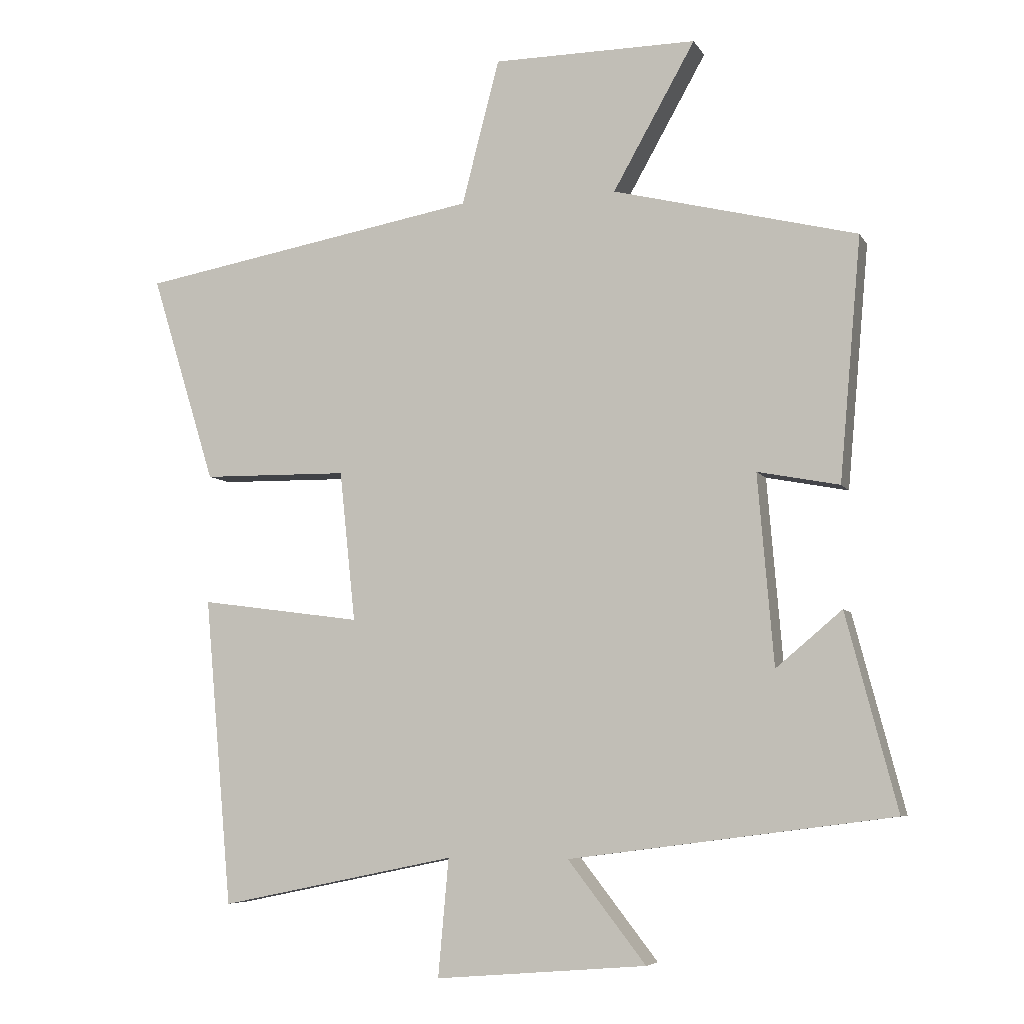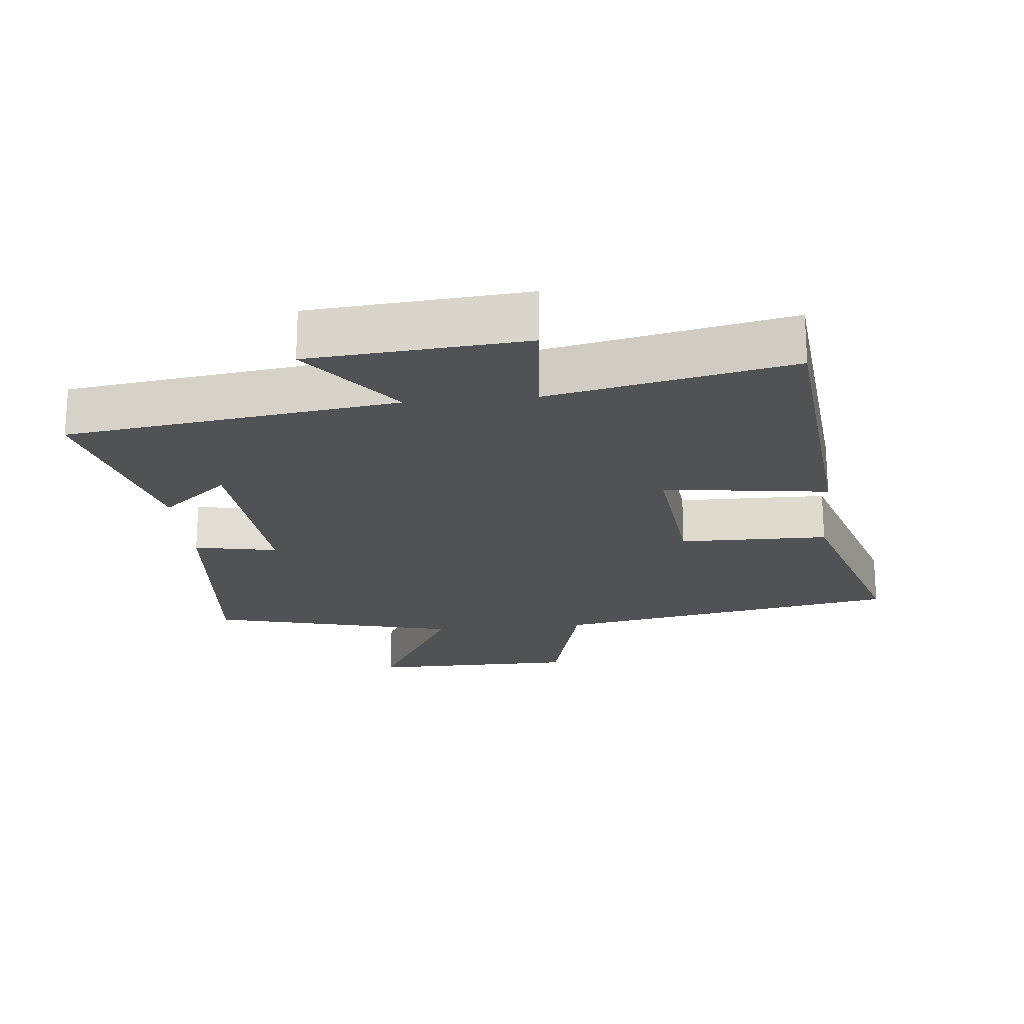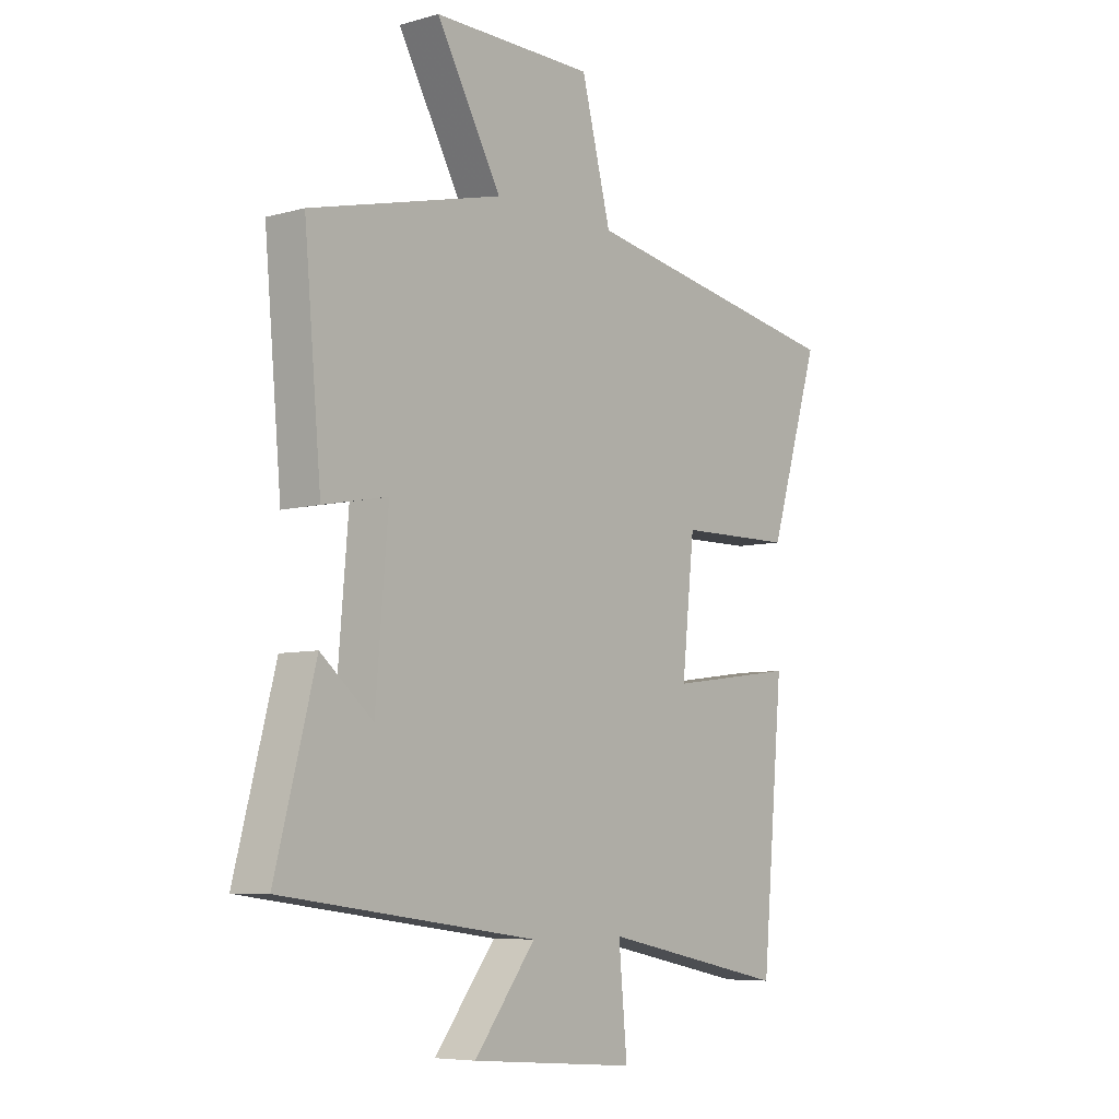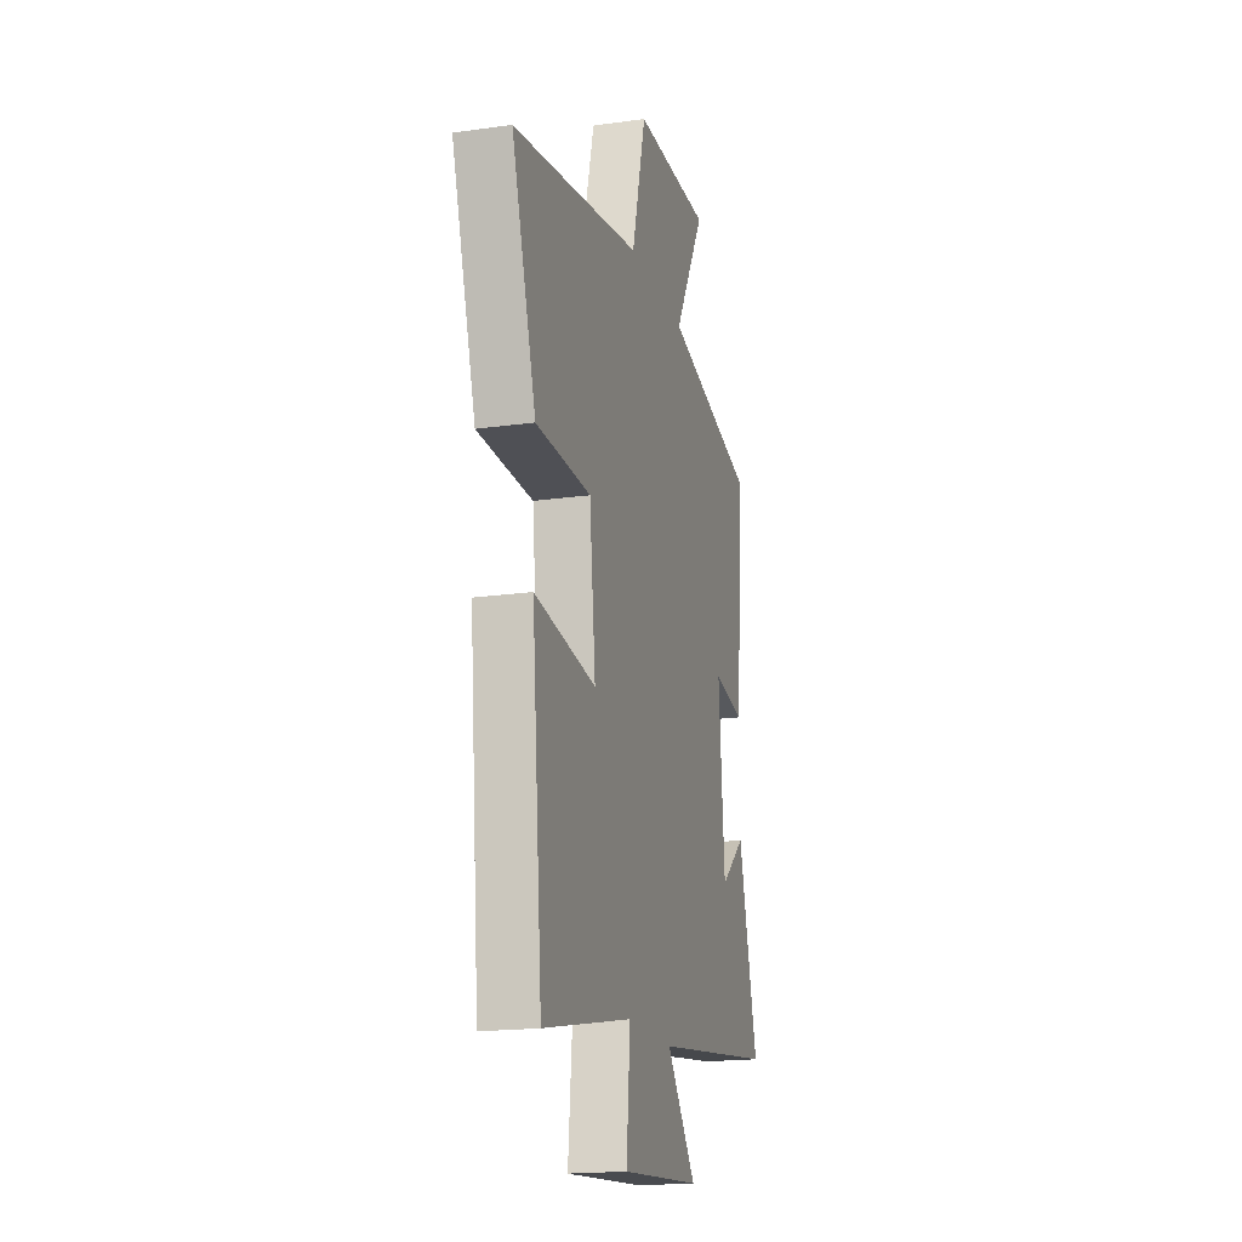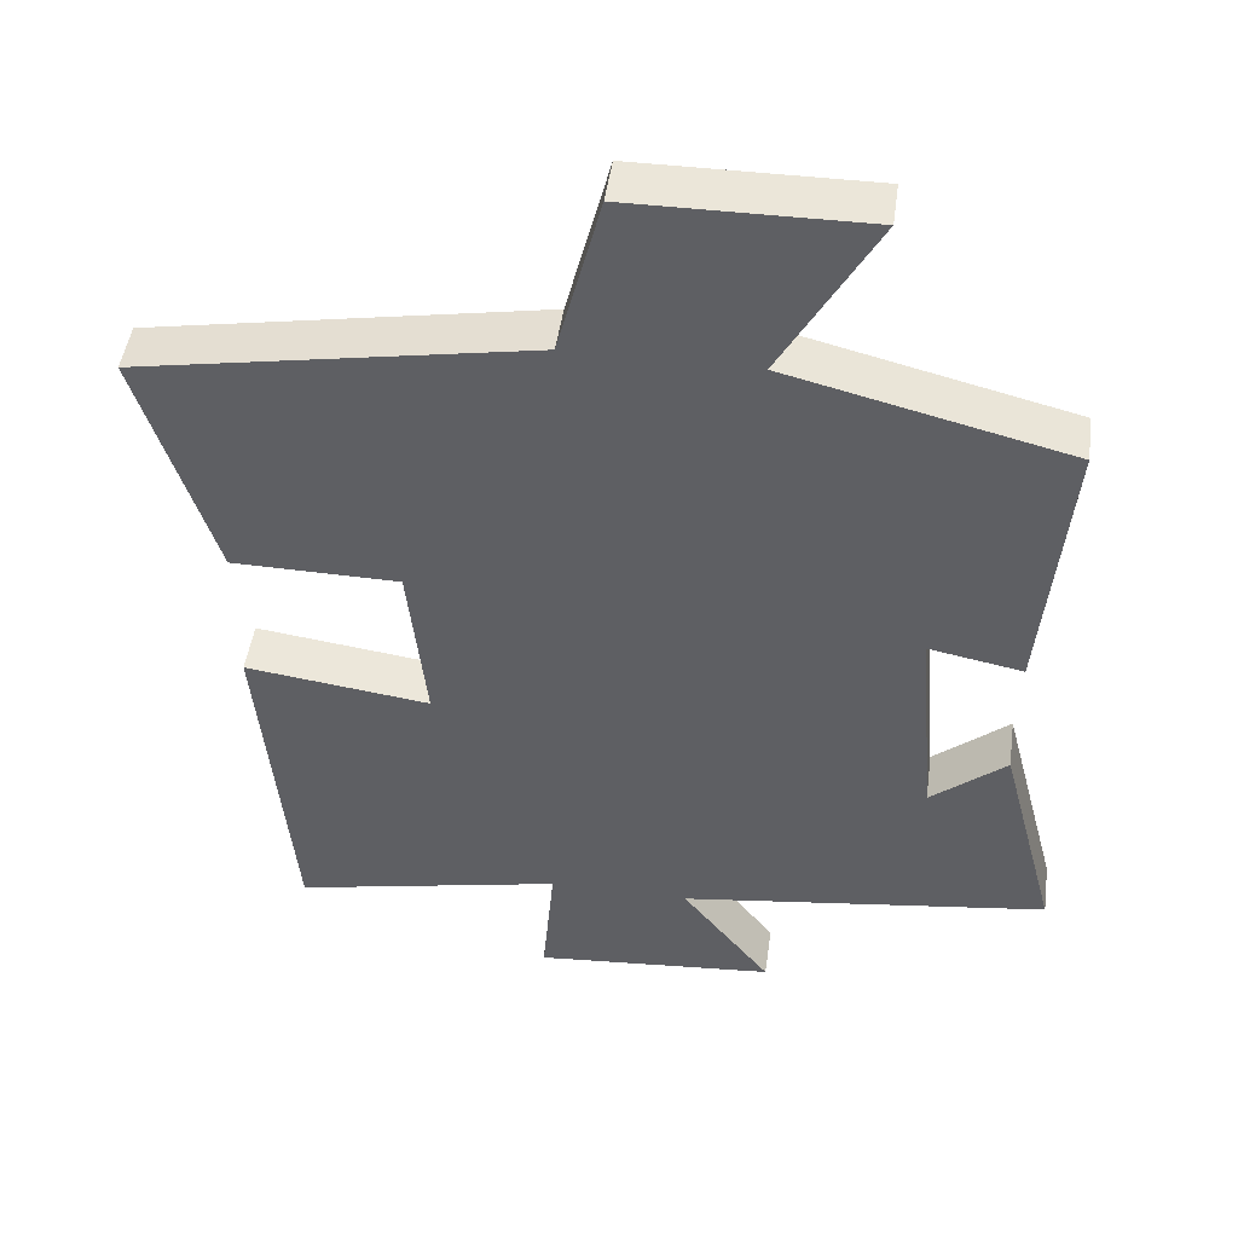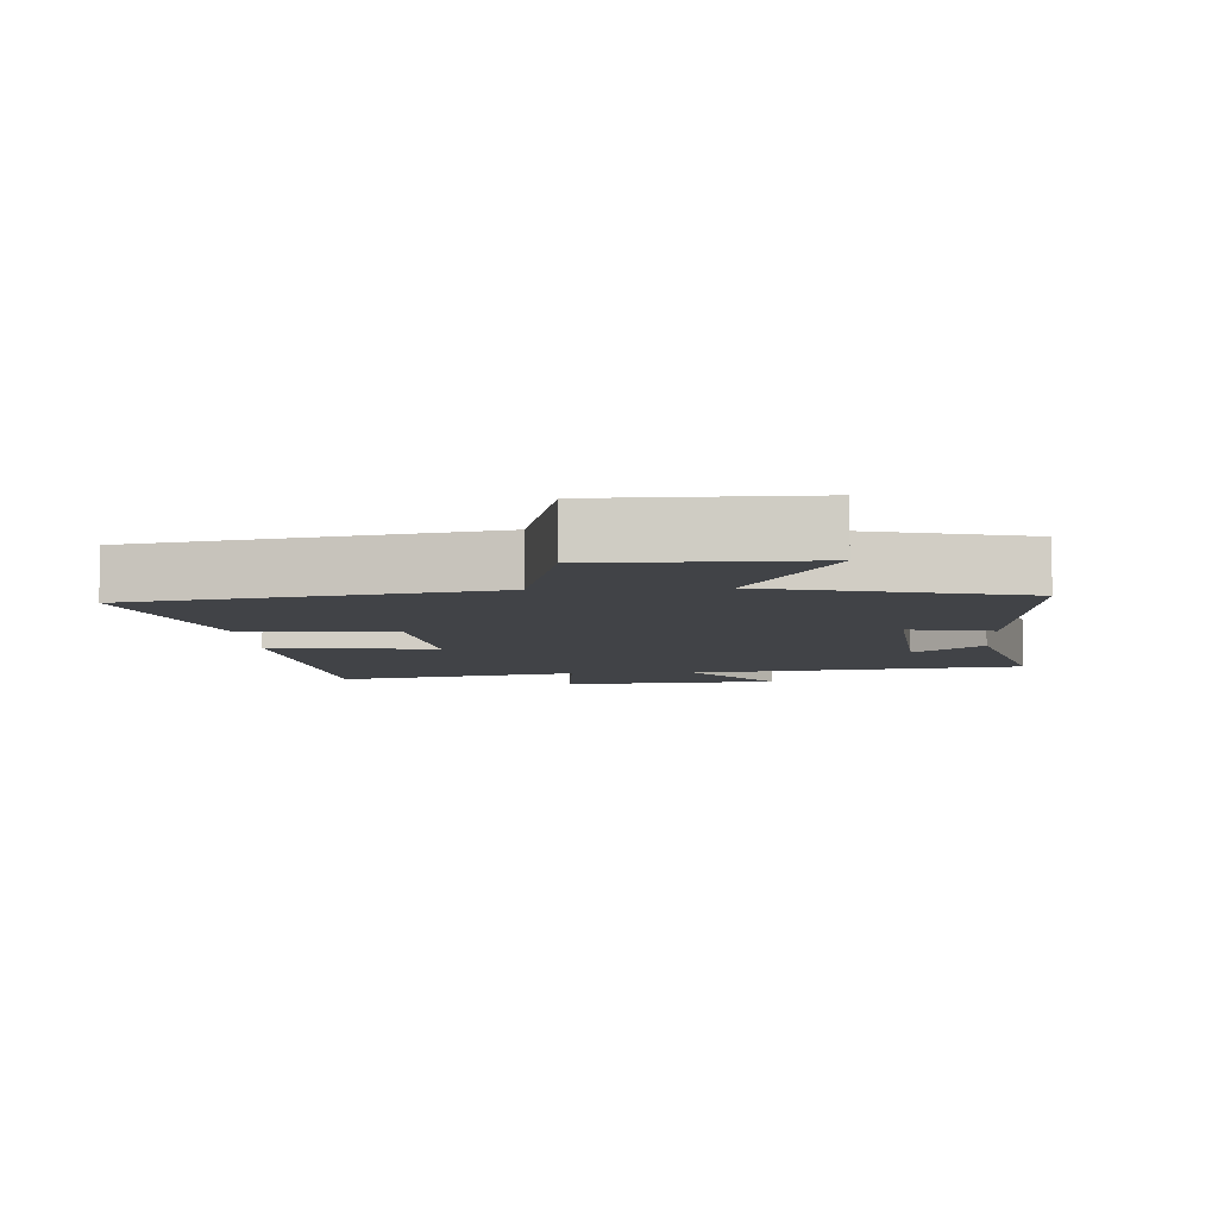
<metadata>
{"format":"obj","ext":"obj","renderer":"f3d","projection":"perspective","resolution":1024,"background":"white","views":[{"elev":-6.5,"azim":17.7,"up":"+Z"},{"elev":-20.9,"azim":-174.3,"up":"+Y"},{"elev":-6.8,"azim":129.1,"up":"+Z"},{"elev":-18.6,"azim":-74.8,"up":"+Z"},{"elev":47.5,"azim":7.9,"up":"+Z"},{"elev":-6.9,"azim":3.5,"up":"+Y"}]}
</metadata>
<code>
v -0.458 0.07 -0.574
v -0.5 0.07 -0.107
v -0.254 0.07 -0.14
v -0.278 0.07 0.088
v -0.5 0.07 0.091
v -0.598 0.07 0.408
v -0.079 0.07 0.5
v -0.022 0.07 0.72
v 0.288 0.07 0.722
v 0.163 0.07 0.5
v 0.533 0.07 0.408
v 0.5 0.07 0.04
v 0.376 0.07 0.064
v 0.4 0.07 -0.224
v 0.5 0.07 -0.14
v 0.577 0.07 -0.435
v 0.087 0.07 -0.5
v 0.205 0.07 -0.652
v -0.115 0.07 -0.678
v -0.099 0.07 -0.5
v -0.458 0 -0.574
v -0.5 0 -0.107
v -0.254 0 -0.14
v -0.278 0 0.088
v -0.5 0 0.091
v -0.598 0 0.408
v -0.079 0 0.5
v -0.022 0 0.72
v 0.288 0 0.722
v 0.163 0 0.5
v 0.533 0 0.408
v 0.5 0 0.04
v 0.376 0 0.064
v 0.4 0 -0.224
v 0.5 0 -0.14
v 0.577 0 -0.435
v 0.087 0 -0.5
v 0.205 0 -0.652
v -0.115 0 -0.678
v -0.099 0 -0.5
f 17 18 19 20
f 16 17 20
f 14 15 16
f 14 16 20
f 13 14 20 1
f 10 11 12 13
f 7 8 9 10
f 4 5 6 7
f 3 4 7 10
f 1 2 3
f 1 3 10 13
f 40 39 38 37
f 40 37 36
f 36 35 34
f 40 36 34
f 21 40 34 33
f 33 32 31 30
f 30 29 28 27
f 27 26 25 24
f 30 27 24 23
f 23 22 21
f 33 30 23 21
f 1 21 22 2
f 2 22 23 3
f 3 23 24 4
f 4 24 25 5
f 5 25 26 6
f 6 26 27 7
f 7 27 28 8
f 8 28 29 9
f 9 29 30 10
f 10 30 31 11
f 11 31 32 12
f 12 32 33 13
f 13 33 34 14
f 14 34 35 15
f 15 35 36 16
f 16 36 37 17
f 17 37 38 18
f 18 38 39 19
f 19 39 40 20
f 20 40 21 1

</code>
